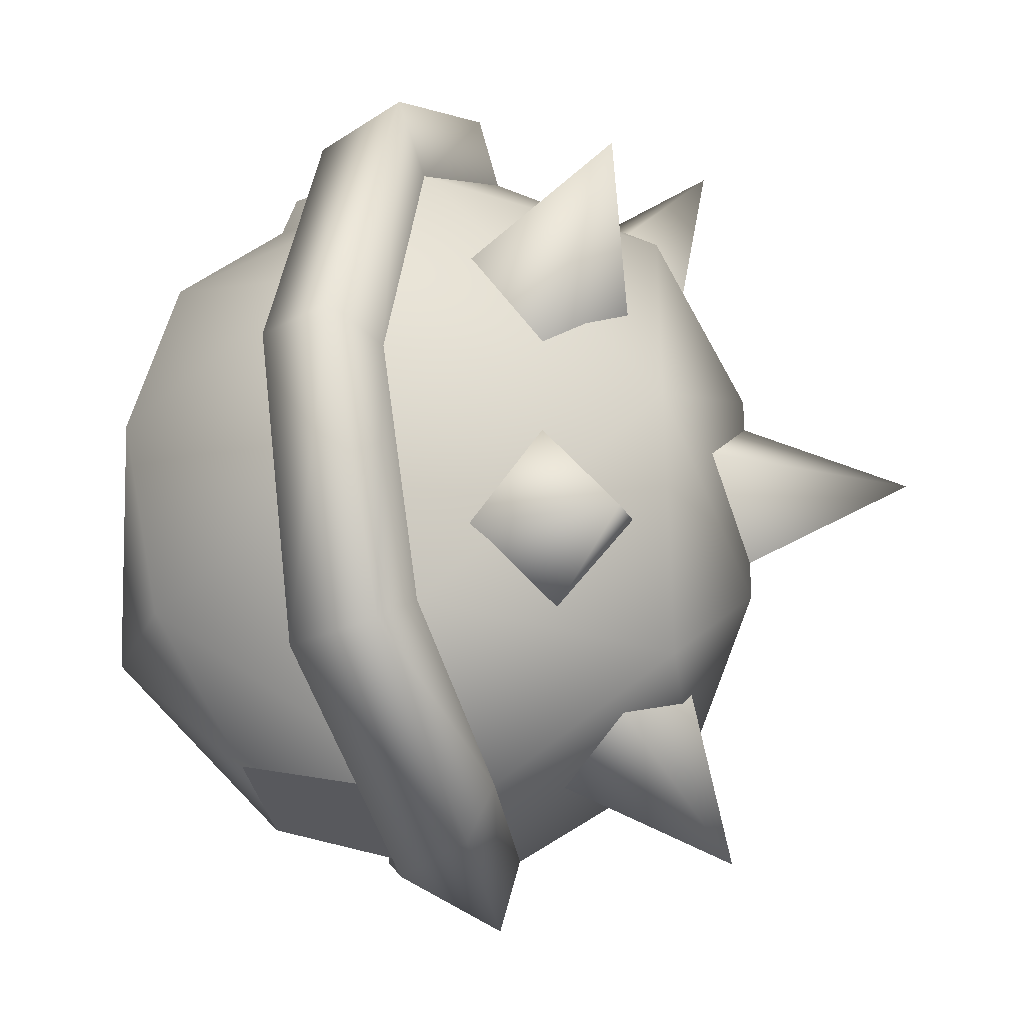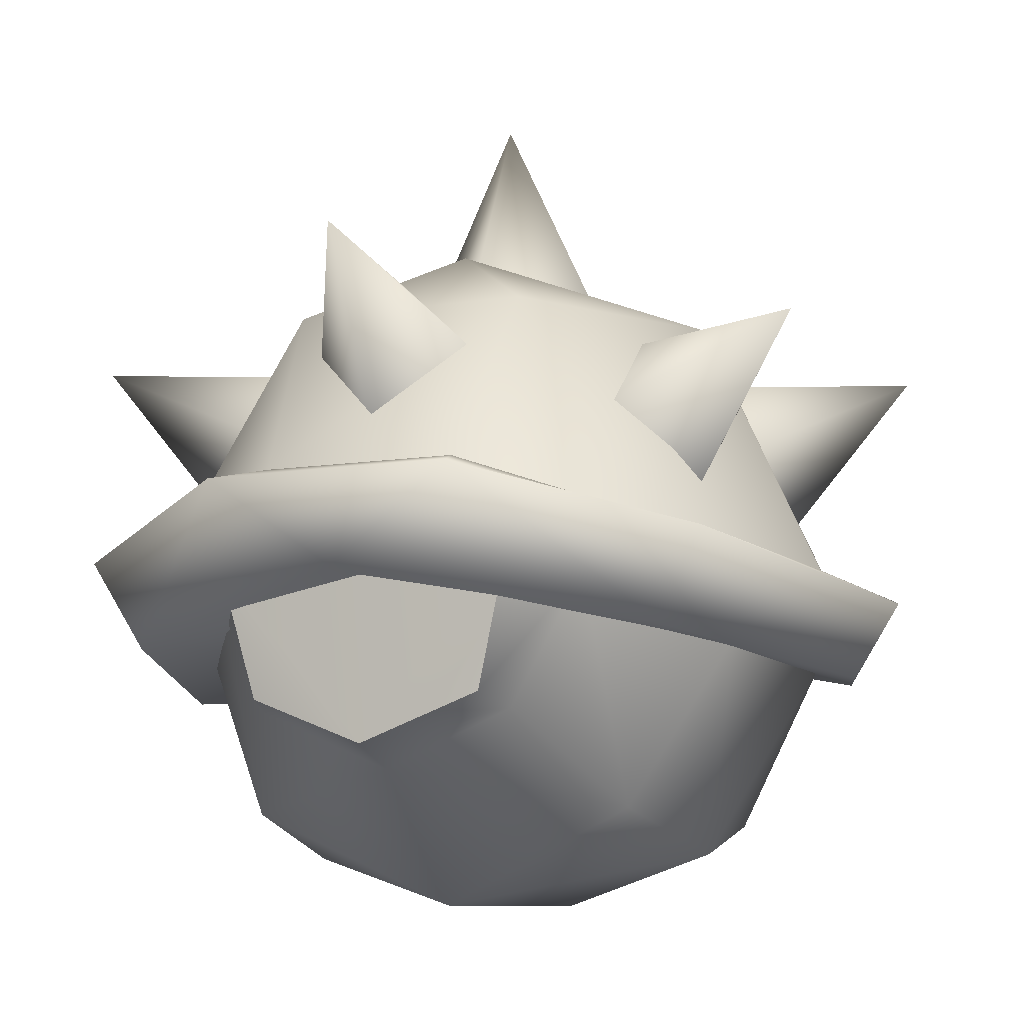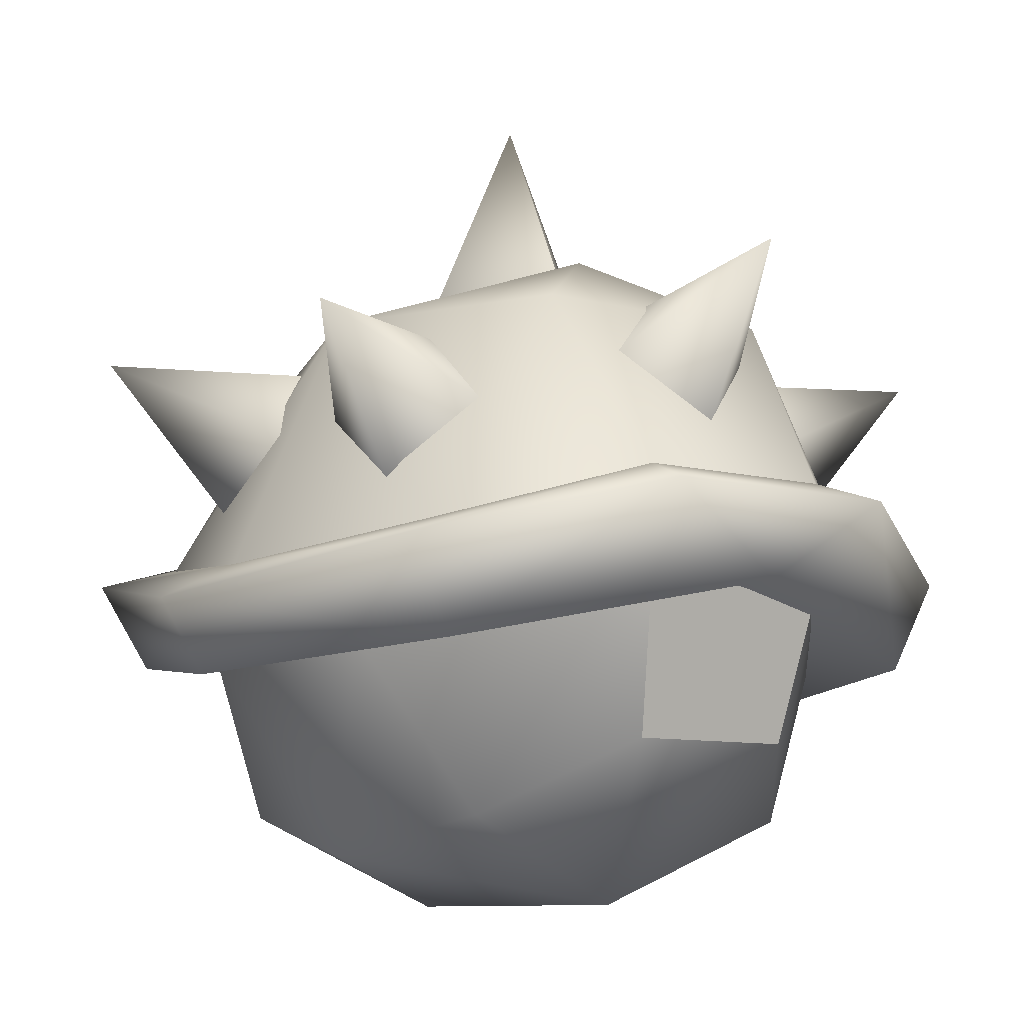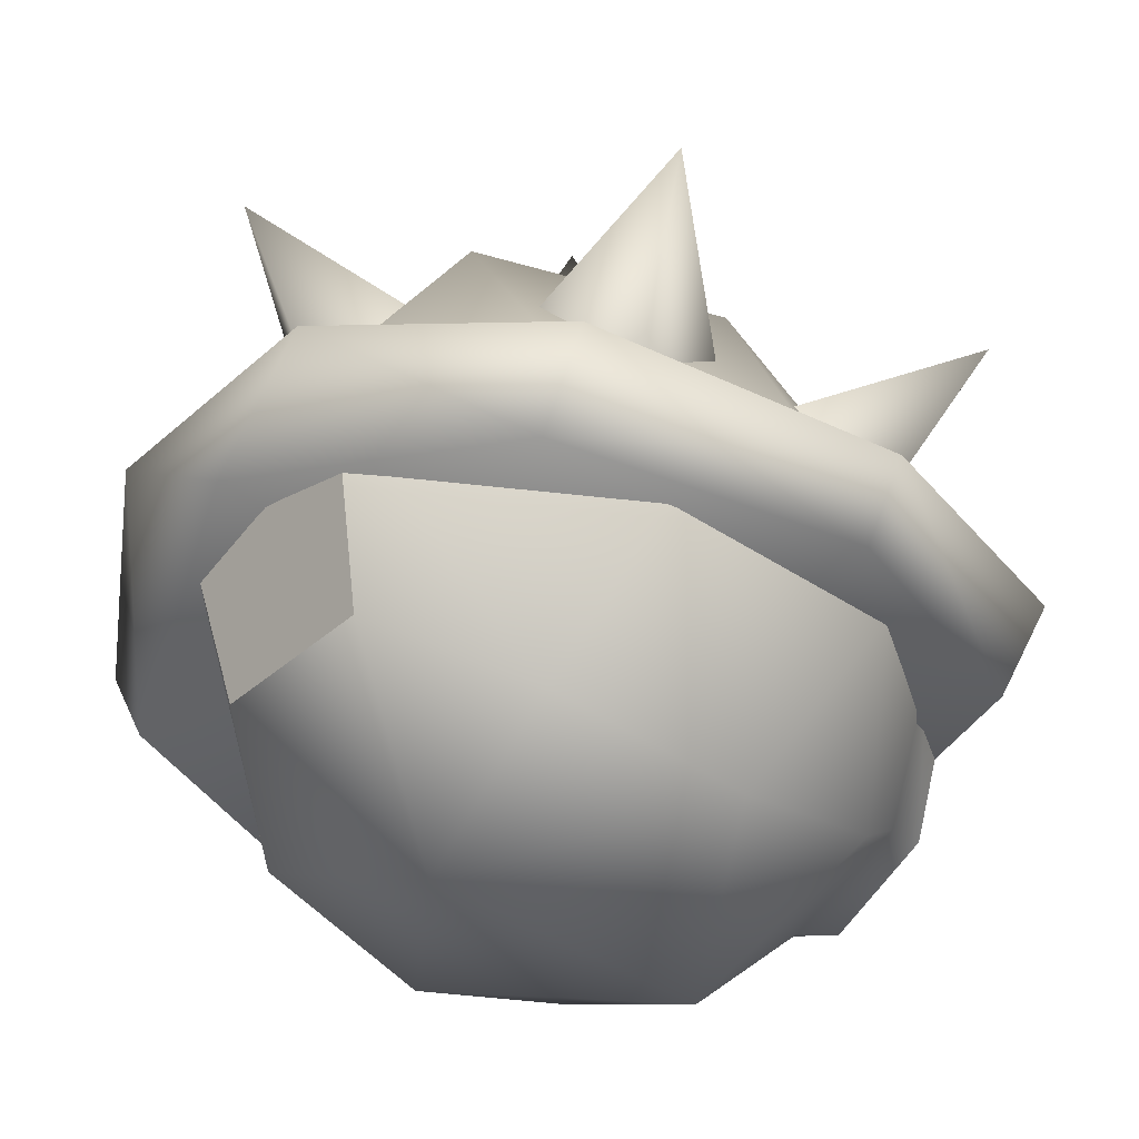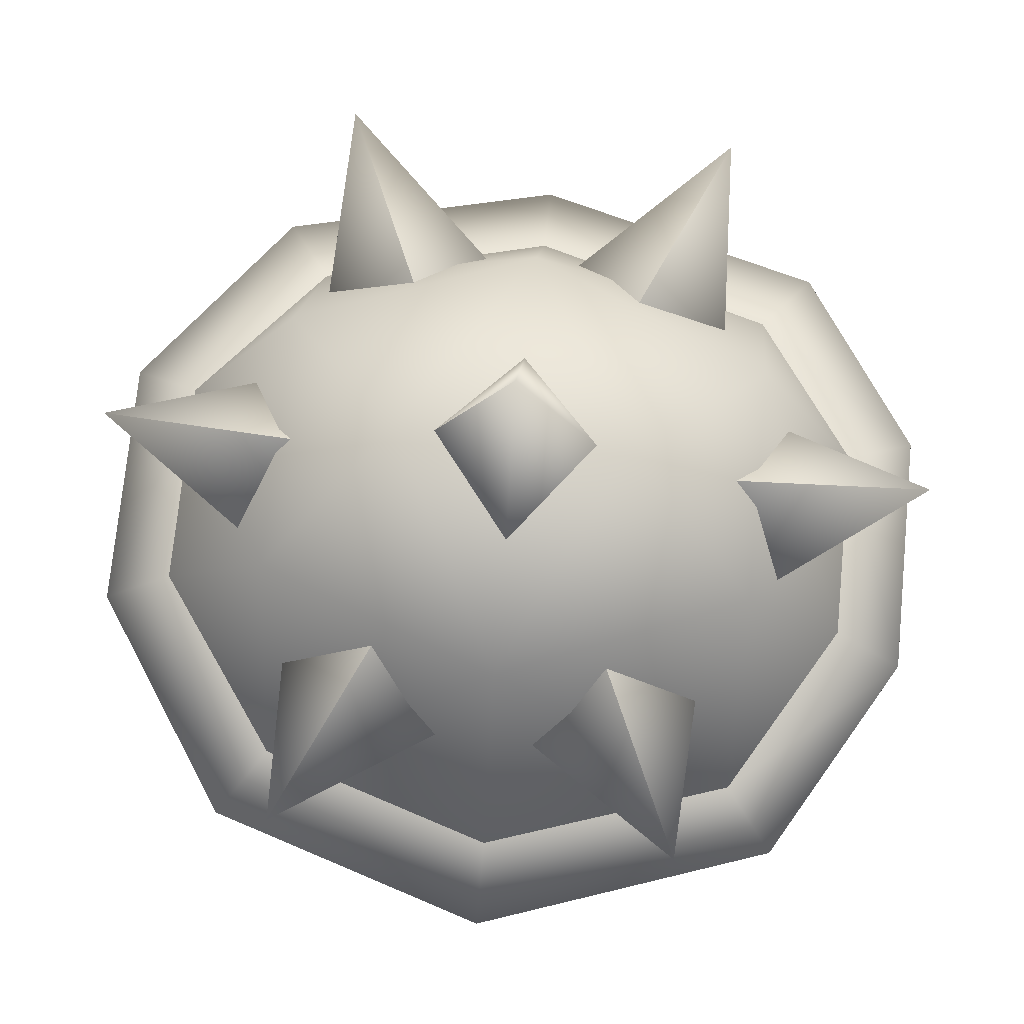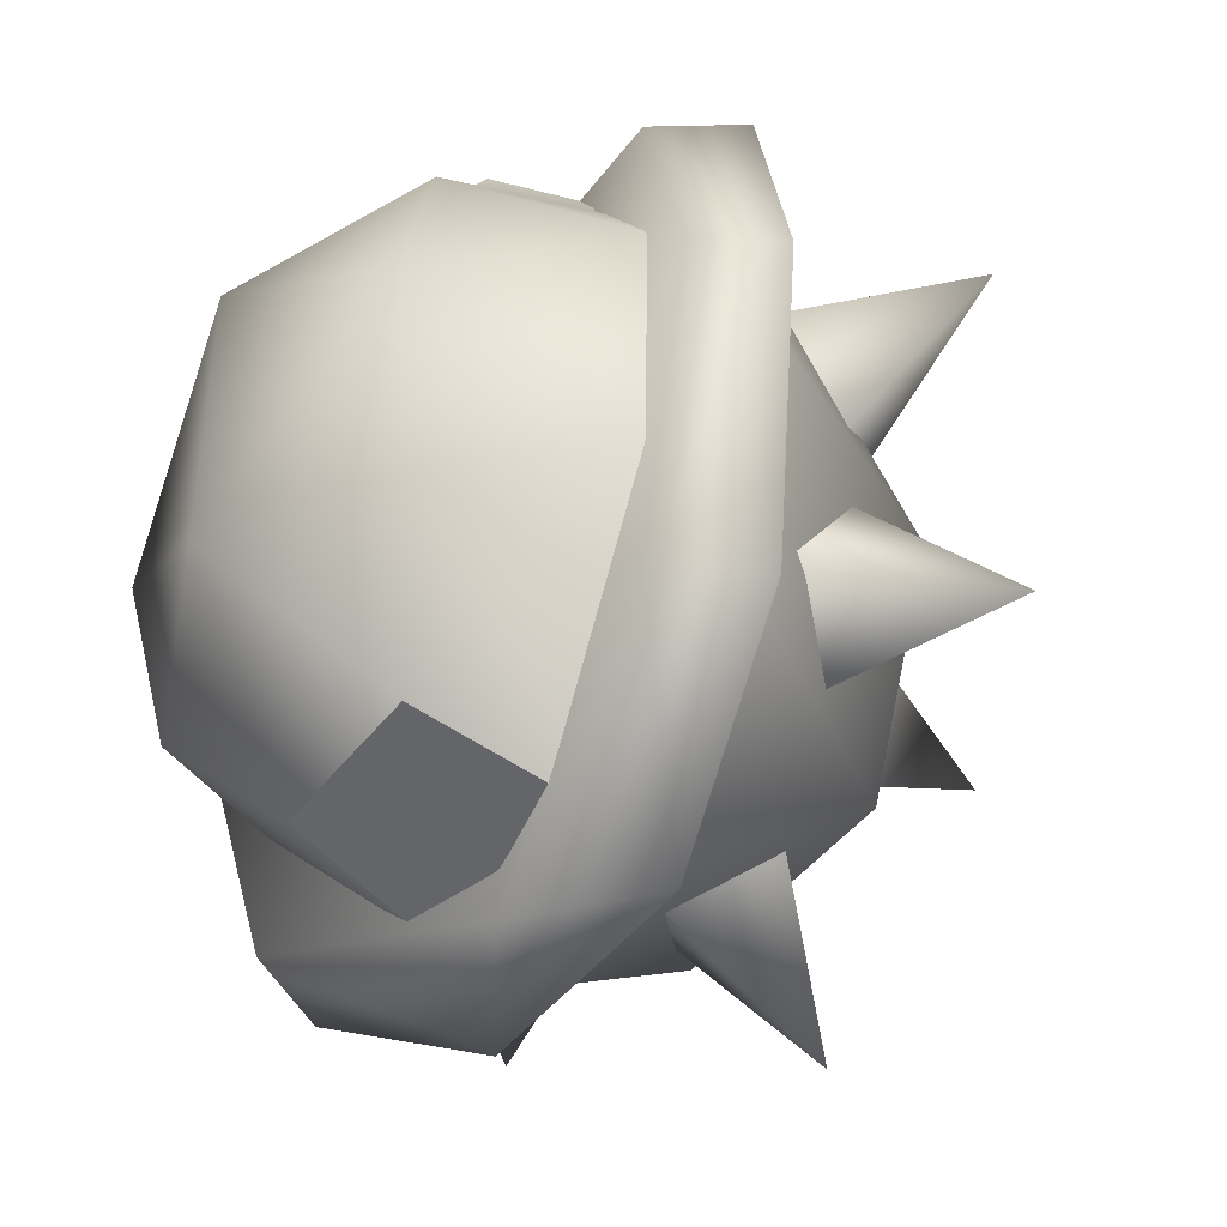
<metadata>
{"format":"obj","ext":"obj","renderer":"f3d","projection":"perspective","resolution":1024,"background":"white","views":[{"elev":-28.2,"azim":96.9,"up":"+Z"},{"elev":-9.0,"azim":24.3,"up":"+Y"},{"elev":-8.4,"azim":142.7,"up":"+Y"},{"elev":-37.7,"azim":-131.4,"up":"+Y"},{"elev":73.1,"azim":-84.4,"up":"+Y"},{"elev":-45.1,"azim":55.0,"up":"+Z"}]}
</metadata>
<code>
o _0_0_node__0_0
v 0.3004 0.635 -0.1296
v 0.1116 0.5719 -0.07109
v 0.165 0.5927 -0.0317
v 0.2818 0.6162 -0.1836
v 0.1538 0.4983 -0.06956
v 0.1078 0.5719 0.1612
v 0.04275 0.5407 0.1612
v 0.08015 0.4823 0.1612
v 0.2061 0.7813 0.1612
v 0.2788 0.7806 -0.03381
v 0.165 0.5927 -0.0317
v 0.1078 0.5719 0.1612
v 0.1727 0.5909 0.3649
v 0.2889 0.7756 0.3592
v 0.4644 0.6355 0.4454
v 0.4819 0.7756 0.3592
v 0.3065 0.6355 0.4454
v 0.1222 0.577 0.4051
v 0.1727 0.5909 0.3649
v 0.1601 0.5067 0.39
v 0.3004 0.635 -0.1296
v 0.7281 0.5407 0.1612
v 0.6593 0.5719 -0.07109
v 0.6631 0.5719 0.1612
v 0.6058 0.5927 -0.0317
v 0.6171 0.4983 -0.06956
v 0.6907 0.4823 0.1612
v 0.5647 0.7813 0.1612
v 0.6058 0.5927 -0.0317
v 0.4921 0.7806 -0.03381
v 0.6631 0.5719 0.1612
v 0.5982 0.5909 0.3649
v 0.4857 0.6217 0.5002
v 0.6486 0.577 0.4051
v 0.6107 0.5067 0.39
v 0.5982 0.5909 0.3649
v 0.3854 0.5481 -0.1703
v 0.3854 0.5496 0.4874
v 0.1476 0.5056 0.04333
v 0.2952 0.5867 -0.1378
v 0.2317 0.3712 0.002754
v 0.2069 0.3429 0.1612
v 0.3854 0.3027 0.03039
v 0.2805 0.4481 0.3924
v 0.2227 0.3757 0.2995
v 0.3854 0.4038 0.3924
v 0.1498 0.5082 0.2563
v 0.5481 0.3757 0.2995
v 0.4903 0.4481 0.3924
v 0.3854 0.4209 0.4392
v 0.4812 0.4579 0.4321
v 0.2896 0.4579 0.4321
v 0.2262 0.5495 0.3816
v 0.3854 0.4209 0.4392
v 0.507 0.5569 0.4407
v 0.2639 0.5569 0.4407
v 0.2952 0.5867 -0.1378
v 0.4757 0.5867 -0.1378
v 0.3151 0.4287 -0.09735
v 0.4558 0.4287 -0.09735
v 0.3151 0.4287 -0.09735
v 0.4757 0.5867 -0.1378
v 0.5392 0.3712 0.002754
v 0.4558 0.4287 -0.09735
v 0.3854 0.301 0.2815
v 0.5639 0.3429 0.1612
v 0.6232 0.5056 0.04333
v 0.6211 0.5082 0.2563
v 0.5447 0.5495 0.3816
v 0.4812 0.4579 0.4321
v 0.507 0.5569 0.4407
v 0.2639 0.5569 0.4407
v 0.3854 0.8407 0.06444
v 0.3854 0.8416 0.2533
v 0.2896 0.4579 0.4321
v 0.2852 0.6217 0.5002
v 0.3065 0.6355 0.4454
v 0.4644 0.6355 0.4454
v 0.4704 0.635 -0.1296
v 0.4704 0.635 -0.1296
v 0.4891 0.6162 -0.1836
v 0.3069 0.8119 0.1612
v 0.3854 0.9761 0.1612
v 0.3854 0.8119 0.08263
v 0.3854 0.8119 0.2397
v 0.464 0.8119 0.1612
v 0.3854 0.8119 0.08263
v 0.3054 0.719 0.3596
v 0.3829 0.8152 0.4933
v 0.3847 0.7822 0.3143
v 0.3832 0.6552 0.4067
v 0.4625 0.7184 0.3614
v 0.3847 0.7822 0.3143
v 0.3054 0.719 -0.03727
v 0.3847 0.7822 0.008043
v 0.3829 0.8152 -0.1709
v 0.3832 0.6552 -0.08433
v 0.4625 0.7184 -0.03901
v 0.3847 0.7822 0.008043
v 0.5897 0.6828 0.1845
v 0.5263 0.7534 0.2423
v 0.6926 0.7547 0.3163
v 0.5891 0.6122 0.2703
v 0.5258 0.6828 0.328
v 0.5263 0.7534 0.2423
v 0.1812 0.6828 0.1845
v 0.07828 0.7547 0.3163
v 0.2445 0.7534 0.2423
v 0.1817 0.6122 0.2703
v 0.2451 0.6828 0.328
v 0.2445 0.7534 0.2423
v 0.5897 0.6828 0.1251
v 0.6926 0.7547 -0.006679
v 0.5263 0.7534 0.06735
v 0.5891 0.6122 0.03938
v 0.5258 0.6828 -0.01839
v 0.5263 0.7534 0.06735
v 0.1812 0.6828 0.1251
v 0.2445 0.7534 0.06735
v 0.07828 0.7547 -0.006679
v 0.1817 0.6122 0.03938
v 0.2451 0.6828 -0.01839
v 0.2445 0.7534 0.06735
f 1 2 3
f 1 4 2
f 4 1 80
f 81 4 80
f 81 37 4
f 26 37 81
f 26 35 37
f 26 27 35
f 22 27 26
f 23 22 26
f 22 23 24
f 24 34 22
f 32 34 24
f 32 33 34
f 78 33 32
f 33 78 76
f 38 33 76
f 38 76 20
f 38 20 37
f 35 38 37
f 33 38 35
f 34 33 35
f 22 34 35
f 27 22 35
f 2 4 5
f 2 5 7
f 7 6 2
f 7 18 6
f 20 18 7
f 8 20 7
f 7 5 8
f 5 20 8
f 20 5 37
f 37 5 4
f 3 2 6
f 18 19 6
f 18 76 19
f 20 76 18
f 19 76 77
f 78 77 76
f 9 10 11
f 9 11 12
f 9 12 13
f 9 13 14
f 74 9 14
f 9 74 73
f 10 9 73
f 30 10 73
f 30 73 28
f 28 29 30
f 28 31 29
f 28 36 31
f 28 16 36
f 74 16 28
f 74 14 16
f 17 16 14
f 15 16 17
f 16 15 36
f 14 13 17
f 21 11 10
f 79 21 10
f 79 10 30
f 79 30 29
f 25 24 23
f 23 80 25
f 23 81 80
f 26 81 23
f 39 40 41
f 41 42 39
f 42 41 43
f 42 43 65
f 42 65 45
f 47 42 45
f 45 53 47
f 44 53 45
f 44 45 46
f 46 50 44
f 46 49 50
f 48 49 46
f 49 48 69
f 69 51 49
f 71 51 69
f 49 51 50
f 44 50 52
f 52 53 44
f 72 53 52
f 54 55 56
f 70 55 54
f 54 56 75
f 57 58 59
f 58 60 59
f 40 61 41
f 43 41 61
f 64 43 61
f 64 63 43
f 62 63 64
f 63 62 67
f 63 67 66
f 66 43 63
f 65 43 66
f 65 66 48
f 48 46 65
f 46 45 65
f 67 68 66
f 66 68 48
f 69 48 68
f 47 39 42
f 73 74 28
f 82 83 84
f 85 83 82
f 86 83 85
f 87 83 86
f 88 89 90
f 91 89 88
f 92 89 91
f 93 89 92
f 94 95 96
f 97 94 96
f 98 97 96
f 99 98 96
f 100 101 102
f 103 100 102
f 104 103 102
f 105 104 102
f 106 107 108
f 109 107 106
f 110 107 109
f 111 107 110
f 112 113 114
f 115 113 112
f 116 113 115
f 117 113 116
f 118 119 120
f 121 118 120
f 122 121 120
f 123 122 120

</code>
